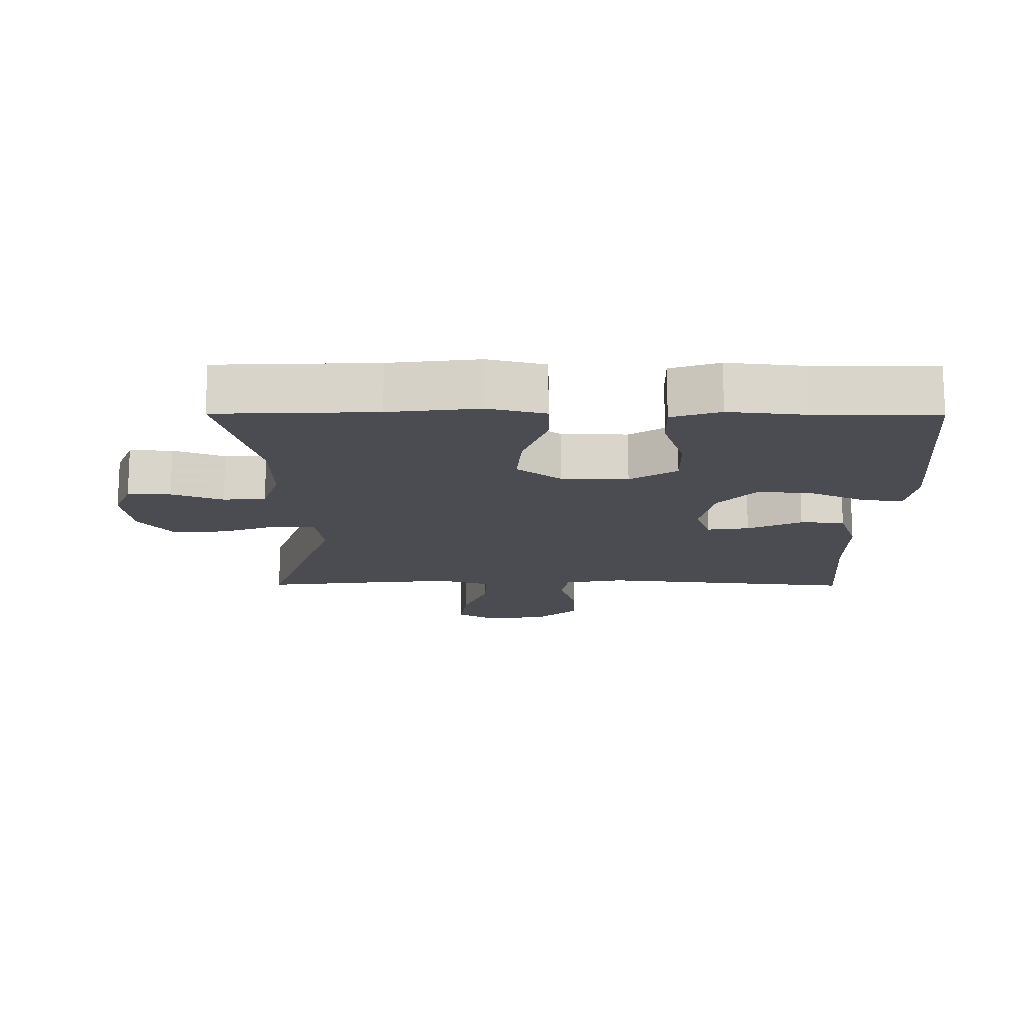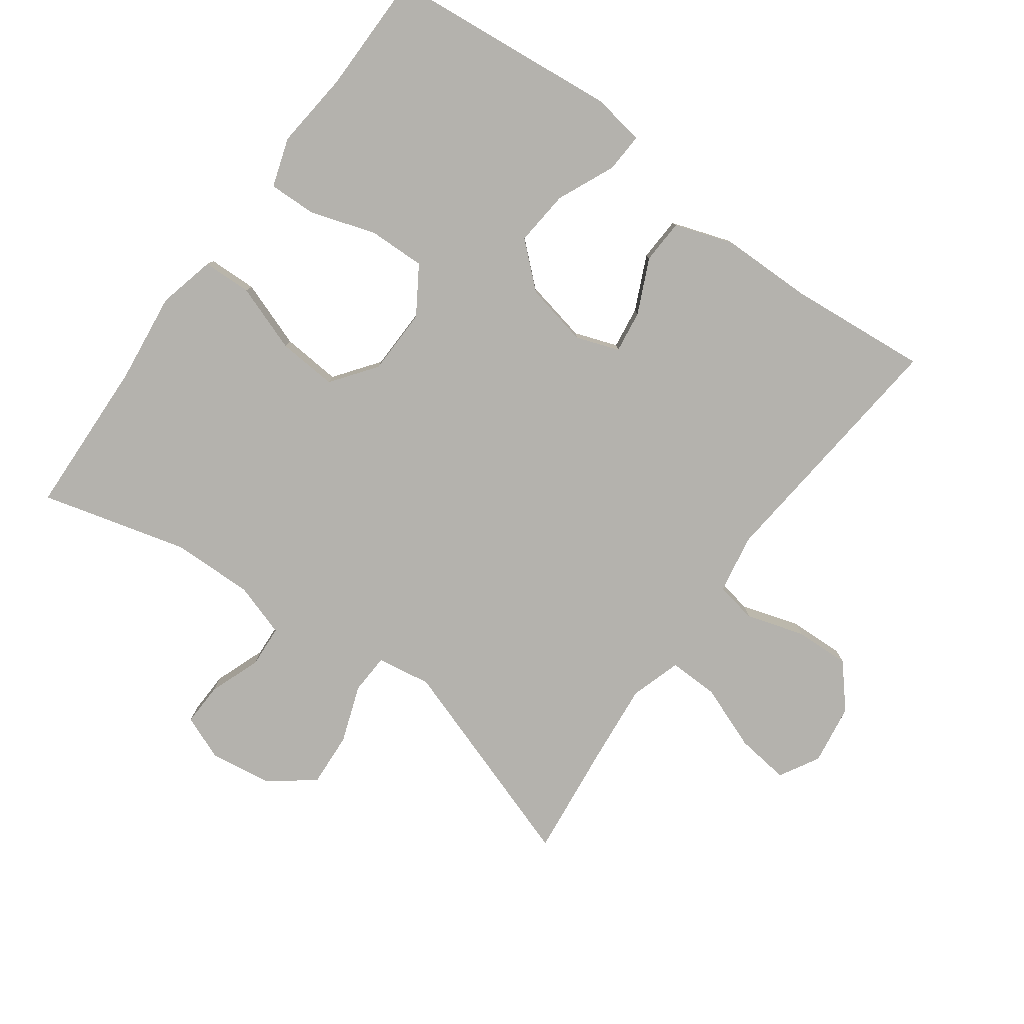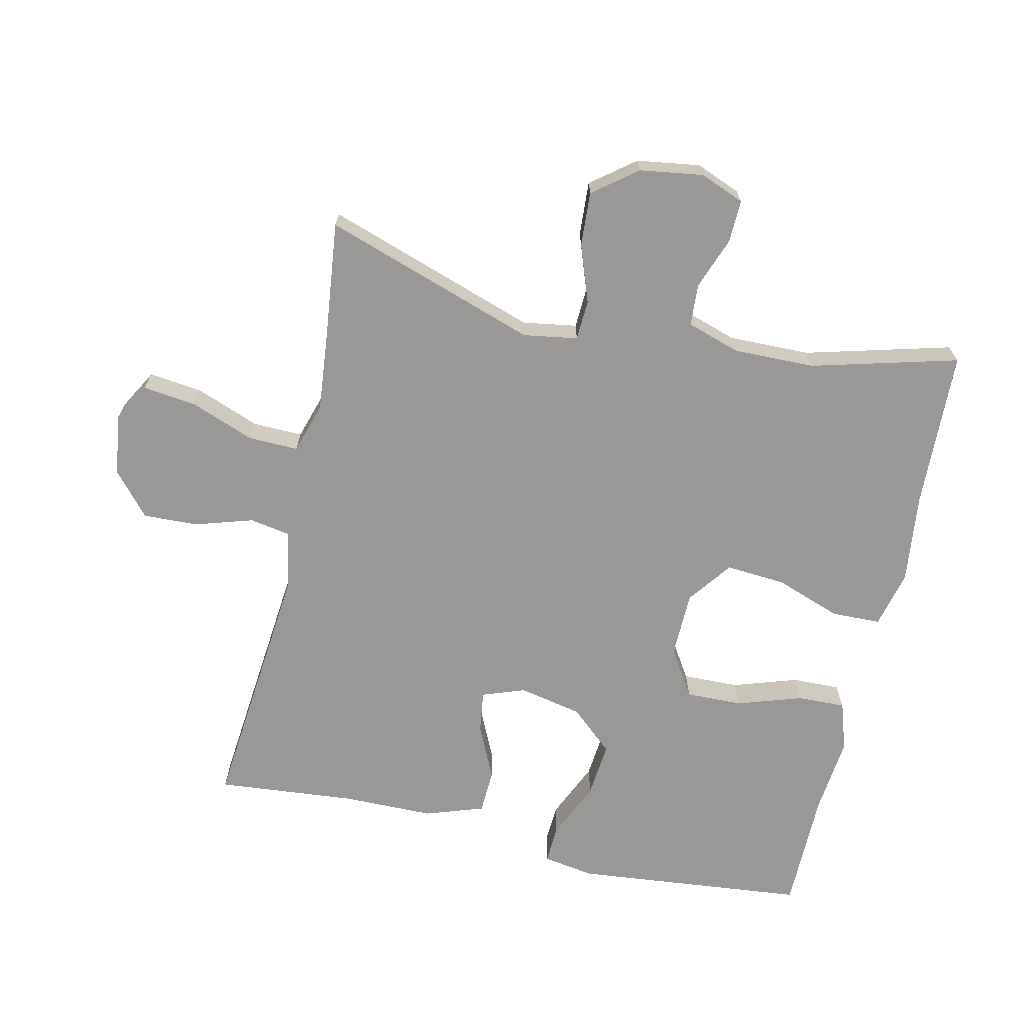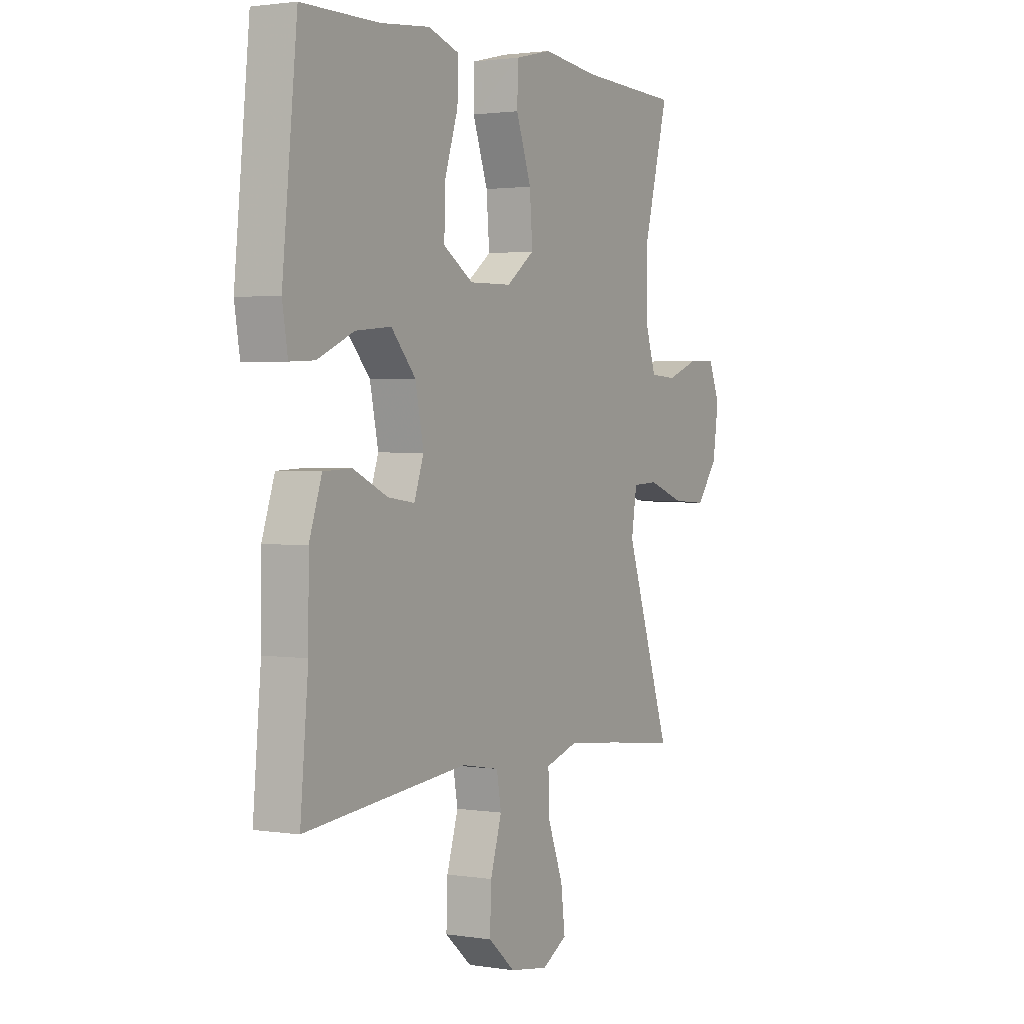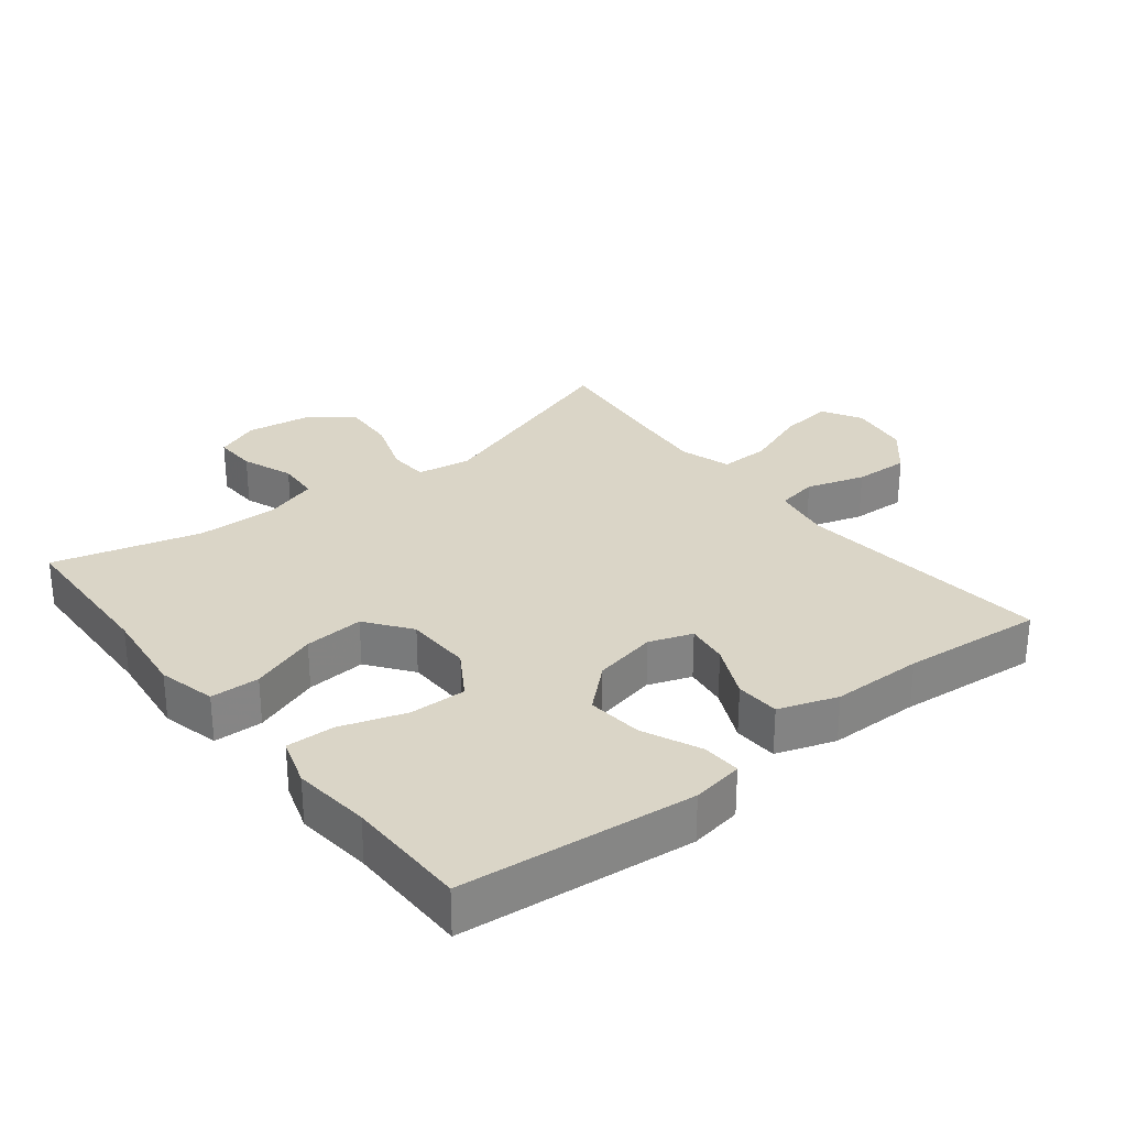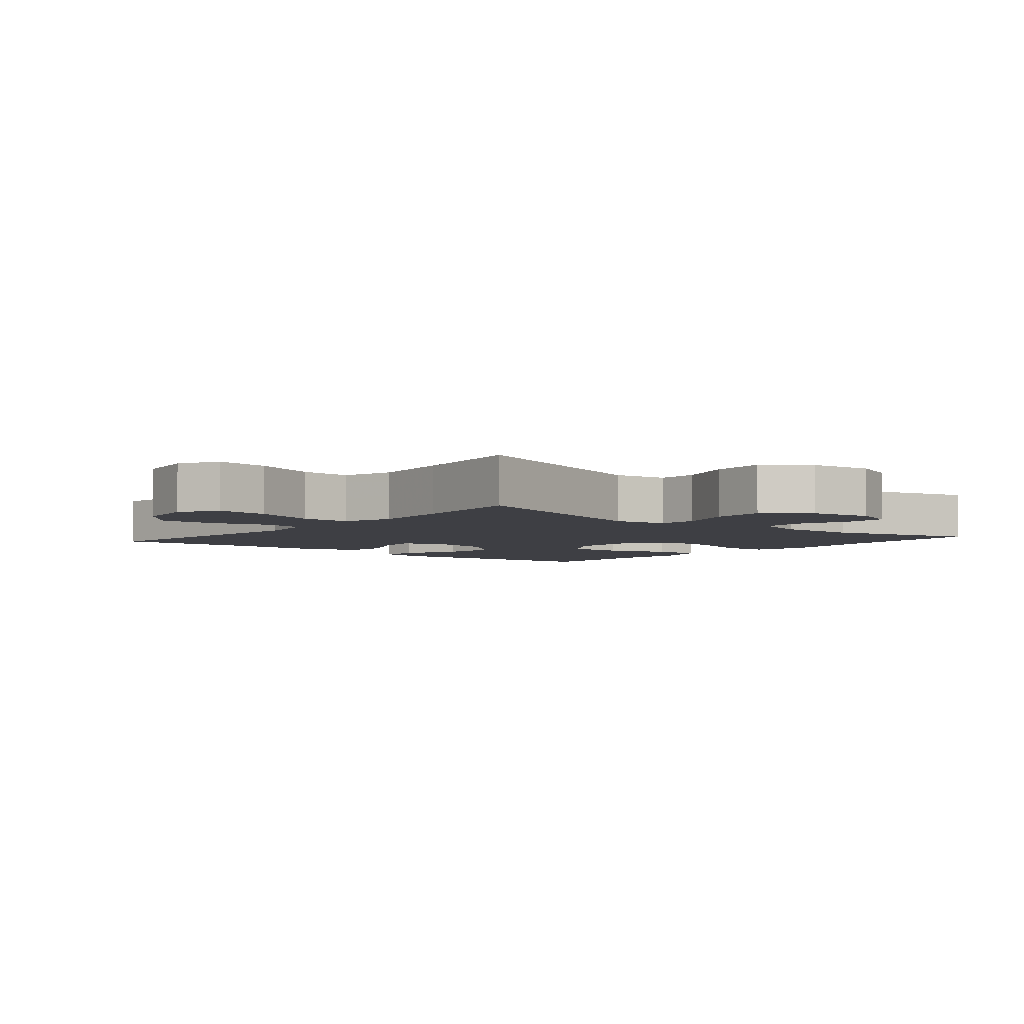
<metadata>
{"format":"obj","ext":"obj","renderer":"f3d","projection":"perspective","resolution":1024,"background":"white","views":[{"elev":-15.3,"azim":-0.4,"up":"+Y"},{"elev":-79.5,"azim":54.0,"up":"+Y"},{"elev":-68.6,"azim":-102.6,"up":"+Y"},{"elev":1.9,"azim":119.5,"up":"+Z"},{"elev":29.0,"azim":51.7,"up":"+Y"},{"elev":-4.5,"azim":-129.9,"up":"+Y"}]}
</metadata>
<code>
v -0.5 0.07 -0.5
v -0.391 0.07 -0.177
v -0.404 0.07 -0.095
v -0.465 0.07 -0.092
v -0.552 0.07 -0.123
v -0.634 0.07 -0.128
v -0.685 0.07 -0.062
v -0.699 0.07 0.034
v -0.672 0.07 0.101
v -0.607 0.07 0.099
v -0.529 0.07 0.07
v -0.465 0.07 0.074
v -0.439 0.07 0.155
v -0.441 0.07 0.278
v -0.5 0.07 0.5
v -0.26 0.07 0.509
v -0.124 0.07 0.525
v -0.037 0.07 0.504
v -0.035 0.07 0.43
v -0.071 0.07 0.329
v -0.078 0.07 0.239
v -0.011 0.07 0.189
v 0.09 0.07 0.187
v 0.161 0.07 0.232
v 0.159 0.07 0.318
v 0.127 0.07 0.416
v 0.125 0.07 0.489
v 0.199 0.07 0.513
v 0.316 0.07 0.501
v 0.5 0.07 0.5
v 0.535 0.07 0.148
v 0.522 0.07 0.07
v 0.463 0.07 0.073
v 0.376 0.07 0.112
v 0.292 0.07 0.12
v 0.234 0.07 0.055
v 0.214 0.07 -0.041
v 0.237 0.07 -0.106
v 0.301 0.07 -0.097
v 0.383 0.07 -0.059
v 0.45 0.07 -0.062
v 0.48 0.07 -0.151
v 0.481 0.07 -0.288
v 0.5 0.07 -0.5
v 0.112 0.07 -0.462
v 0.022 0.07 -0.478
v 0.011 0.07 -0.54
v 0.038 0.07 -0.628
v 0.041 0.07 -0.711
v -0.023 0.07 -0.766
v -0.115 0.07 -0.78
v -0.175 0.07 -0.746
v -0.165 0.07 -0.665
v -0.128 0.07 -0.568
v -0.126 0.07 -0.492
v -0.203 0.07 -0.468
v -0.325 0.07 -0.48
v -0.5 0 -0.5
v -0.391 0 -0.177
v -0.404 0 -0.095
v -0.465 0 -0.092
v -0.552 0 -0.123
v -0.634 0 -0.128
v -0.685 0 -0.062
v -0.699 0 0.034
v -0.672 0 0.101
v -0.607 0 0.099
v -0.529 0 0.07
v -0.465 0 0.074
v -0.439 0 0.155
v -0.441 0 0.278
v -0.5 0 0.5
v -0.26 0 0.509
v -0.124 0 0.525
v -0.037 0 0.504
v -0.035 0 0.43
v -0.071 0 0.329
v -0.078 0 0.239
v -0.011 0 0.189
v 0.09 0 0.187
v 0.161 0 0.232
v 0.159 0 0.318
v 0.127 0 0.416
v 0.125 0 0.489
v 0.199 0 0.513
v 0.316 0 0.501
v 0.5 0 0.5
v 0.535 0 0.148
v 0.522 0 0.07
v 0.463 0 0.073
v 0.376 0 0.112
v 0.292 0 0.12
v 0.234 0 0.055
v 0.214 0 -0.041
v 0.237 0 -0.106
v 0.301 0 -0.097
v 0.383 0 -0.059
v 0.45 0 -0.062
v 0.48 0 -0.151
v 0.481 0 -0.288
v 0.5 0 -0.5
v 0.112 0 -0.462
v 0.022 0 -0.478
v 0.011 0 -0.54
v 0.038 0 -0.628
v 0.041 0 -0.711
v -0.023 0 -0.766
v -0.115 0 -0.78
v -0.175 0 -0.746
v -0.165 0 -0.665
v -0.128 0 -0.568
v -0.126 0 -0.492
v -0.203 0 -0.468
v -0.325 0 -0.48
f 52 53 54
f 51 52 54
f 50 51 54
f 49 50 54
f 48 49 54
f 47 48 54
f 46 47 54 55
f 45 46 55 56
f 43 44 45
f 43 45 56
f 42 43 56
f 41 42 56
f 40 41 56
f 39 40 56
f 32 33 34
f 31 32 34
f 30 31 34
f 29 30 34
f 29 34 35
f 28 29 35
f 27 28 35
f 26 27 35
f 25 26 35
f 24 25 35 36
f 18 19 20
f 17 18 20
f 16 17 20
f 16 20 21
f 15 16 21
f 14 15 21
f 13 14 21 22
f 9 10 11
f 8 9 11
f 7 8 11
f 6 7 11
f 5 6 11
f 4 5 11
f 3 4 11 12
f 57 1 2
f 57 2 3
f 38 39 56 57
f 37 38 57 3
f 23 24 36 37
f 22 23 37
f 13 22 37
f 12 13 37
f 3 12 37
f 111 110 109
f 111 109 108
f 111 108 107
f 111 107 106
f 111 106 105
f 111 105 104
f 112 111 104 103
f 113 112 103 102
f 102 101 100
f 113 102 100
f 113 100 99
f 113 99 98
f 113 98 97
f 113 97 96
f 91 90 89
f 91 89 88
f 91 88 87
f 91 87 86
f 92 91 86
f 92 86 85
f 92 85 84
f 92 84 83
f 92 83 82
f 93 92 82 81
f 77 76 75
f 77 75 74
f 77 74 73
f 78 77 73
f 78 73 72
f 78 72 71
f 79 78 71 70
f 68 67 66
f 68 66 65
f 68 65 64
f 68 64 63
f 68 63 62
f 68 62 61
f 69 68 61 60
f 59 58 114
f 60 59 114
f 114 113 96 95
f 60 114 95 94
f 94 93 81 80
f 94 80 79
f 94 79 70
f 94 70 69
f 94 69 60
f 1 58 59 2
f 2 59 60 3
f 3 60 61 4
f 4 61 62 5
f 5 62 63 6
f 6 63 64 7
f 7 64 65 8
f 8 65 66 9
f 9 66 67 10
f 10 67 68 11
f 11 68 69 12
f 12 69 70 13
f 13 70 71 14
f 14 71 72 15
f 15 72 73 16
f 16 73 74 17
f 17 74 75 18
f 18 75 76 19
f 19 76 77 20
f 20 77 78 21
f 21 78 79 22
f 22 79 80 23
f 23 80 81 24
f 24 81 82 25
f 25 82 83 26
f 26 83 84 27
f 27 84 85 28
f 28 85 86 29
f 29 86 87 30
f 30 87 88 31
f 31 88 89 32
f 32 89 90 33
f 33 90 91 34
f 34 91 92 35
f 35 92 93 36
f 36 93 94 37
f 37 94 95 38
f 38 95 96 39
f 39 96 97 40
f 40 97 98 41
f 41 98 99 42
f 42 99 100 43
f 43 100 101 44
f 44 101 102 45
f 45 102 103 46
f 46 103 104 47
f 47 104 105 48
f 48 105 106 49
f 49 106 107 50
f 50 107 108 51
f 51 108 109 52
f 52 109 110 53
f 53 110 111 54
f 54 111 112 55
f 55 112 113 56
f 56 113 114 57
f 57 114 58 1

</code>
